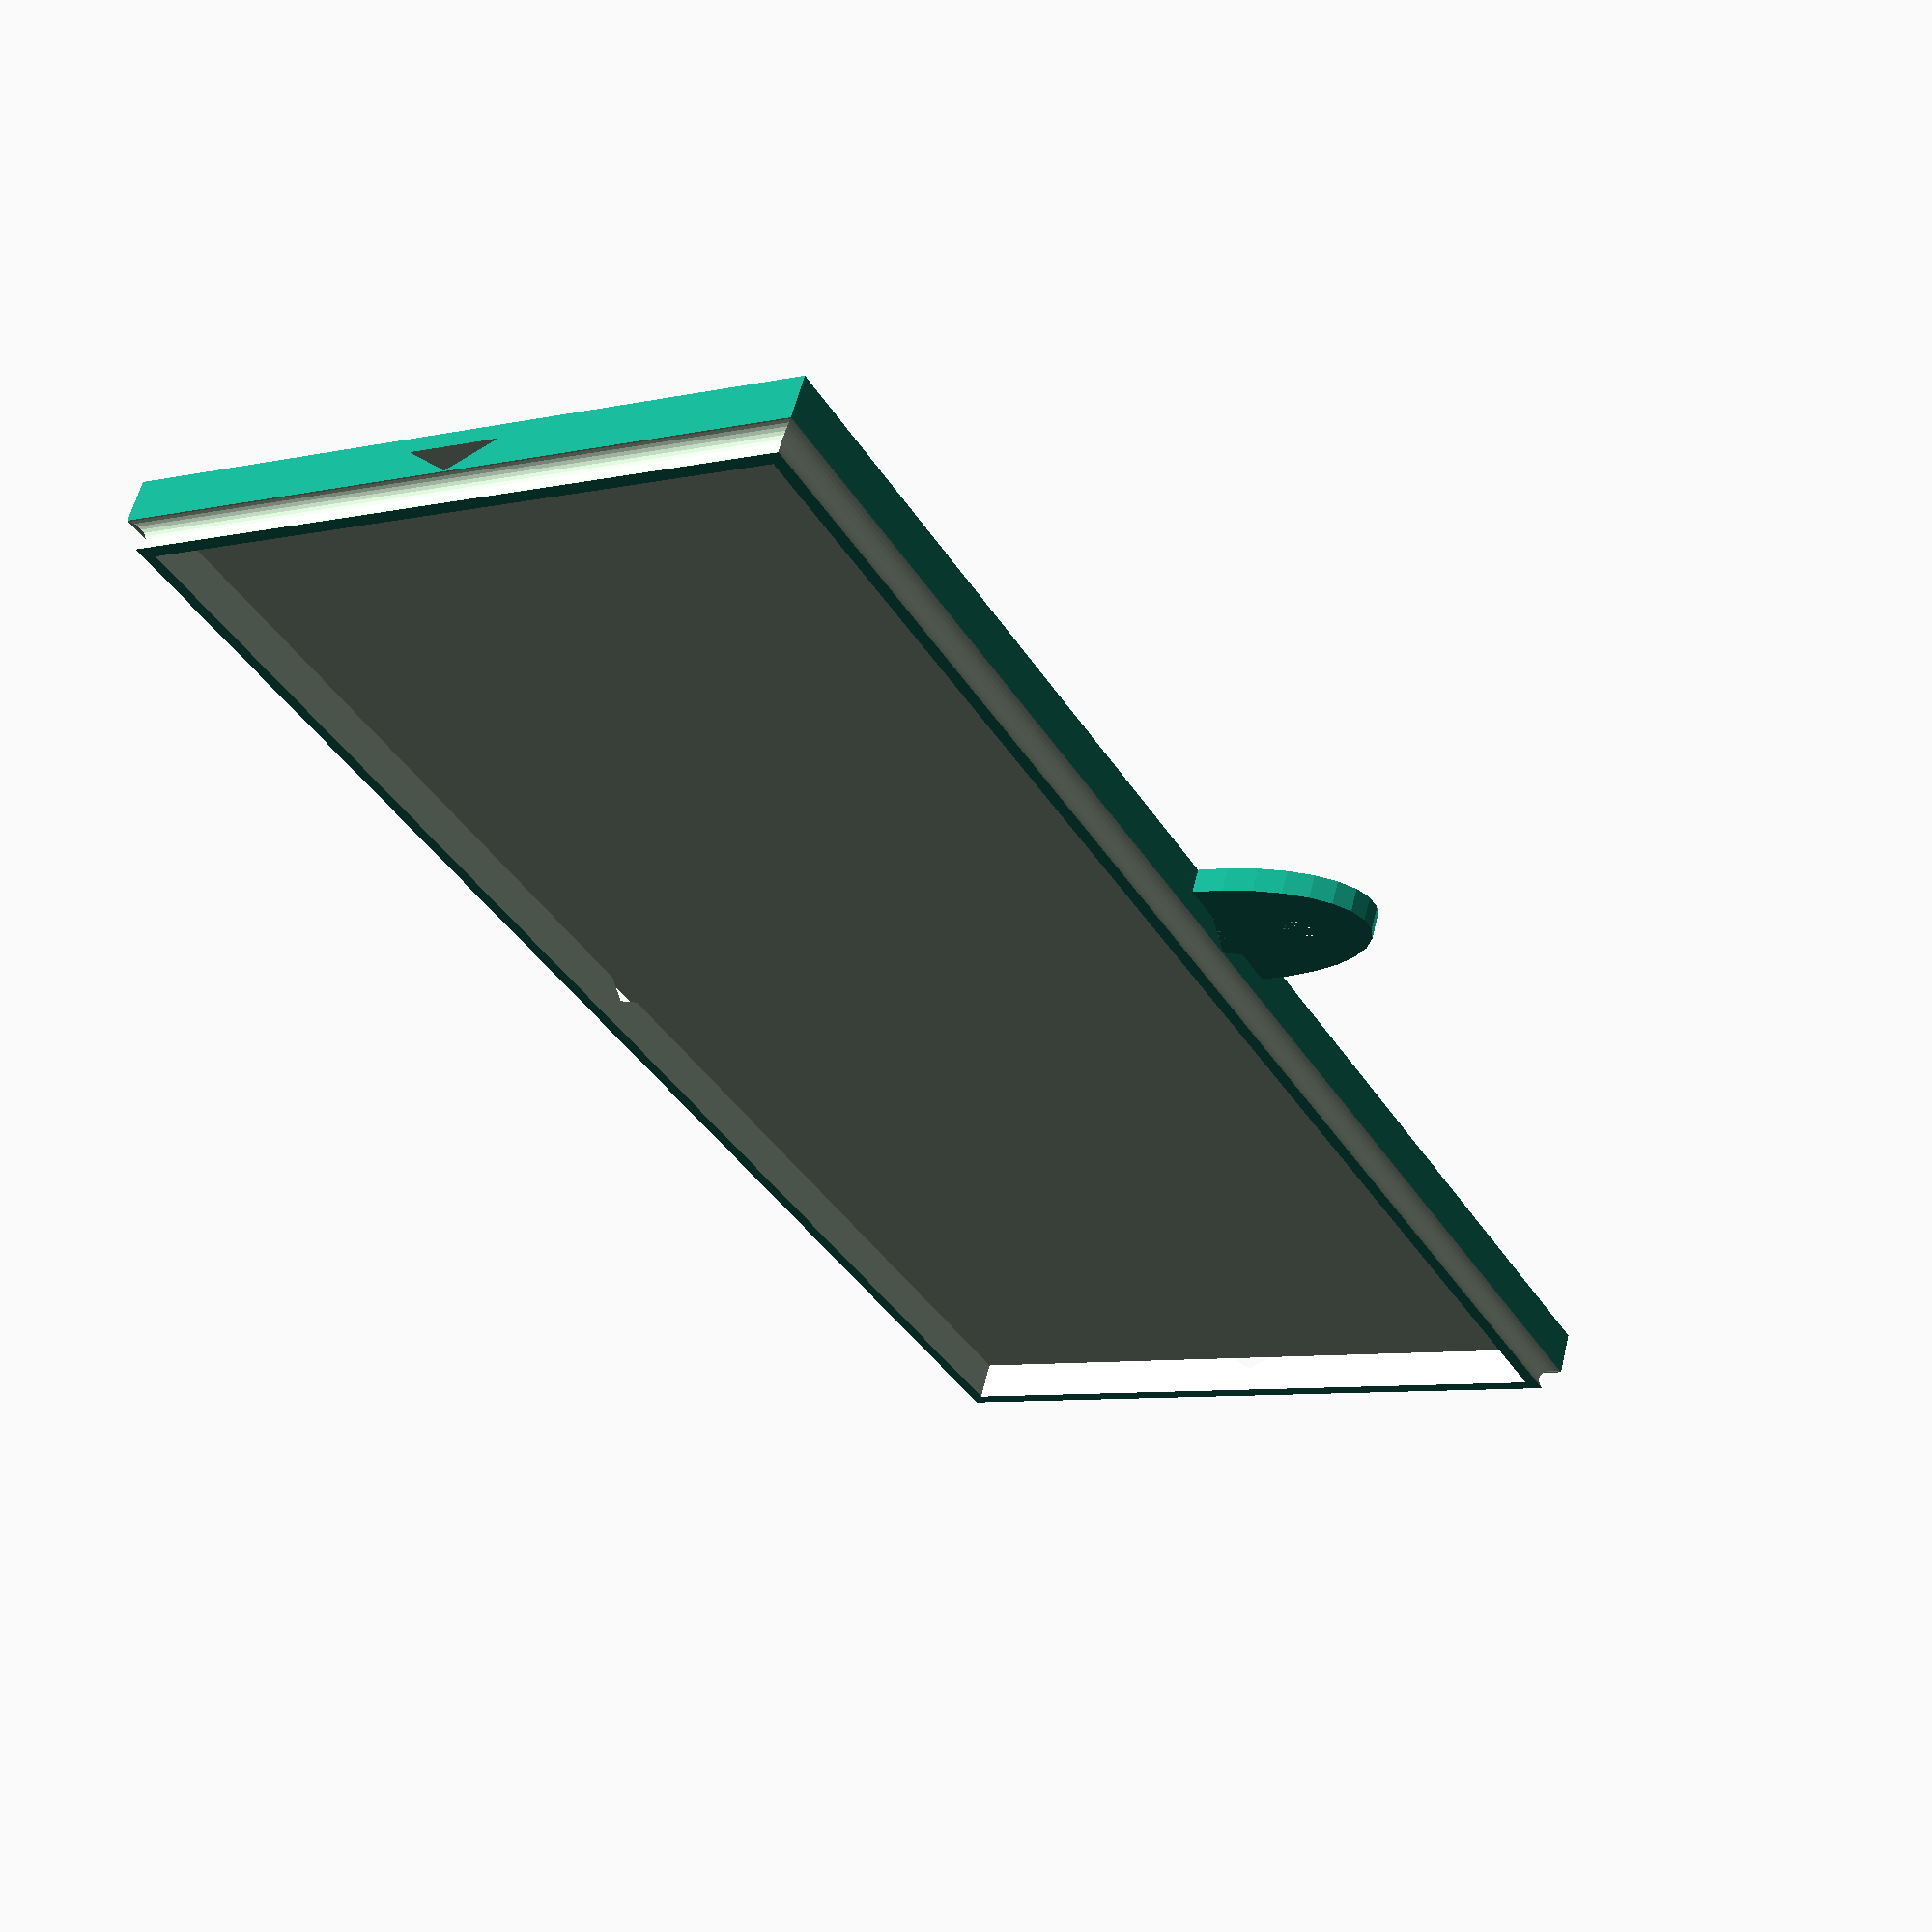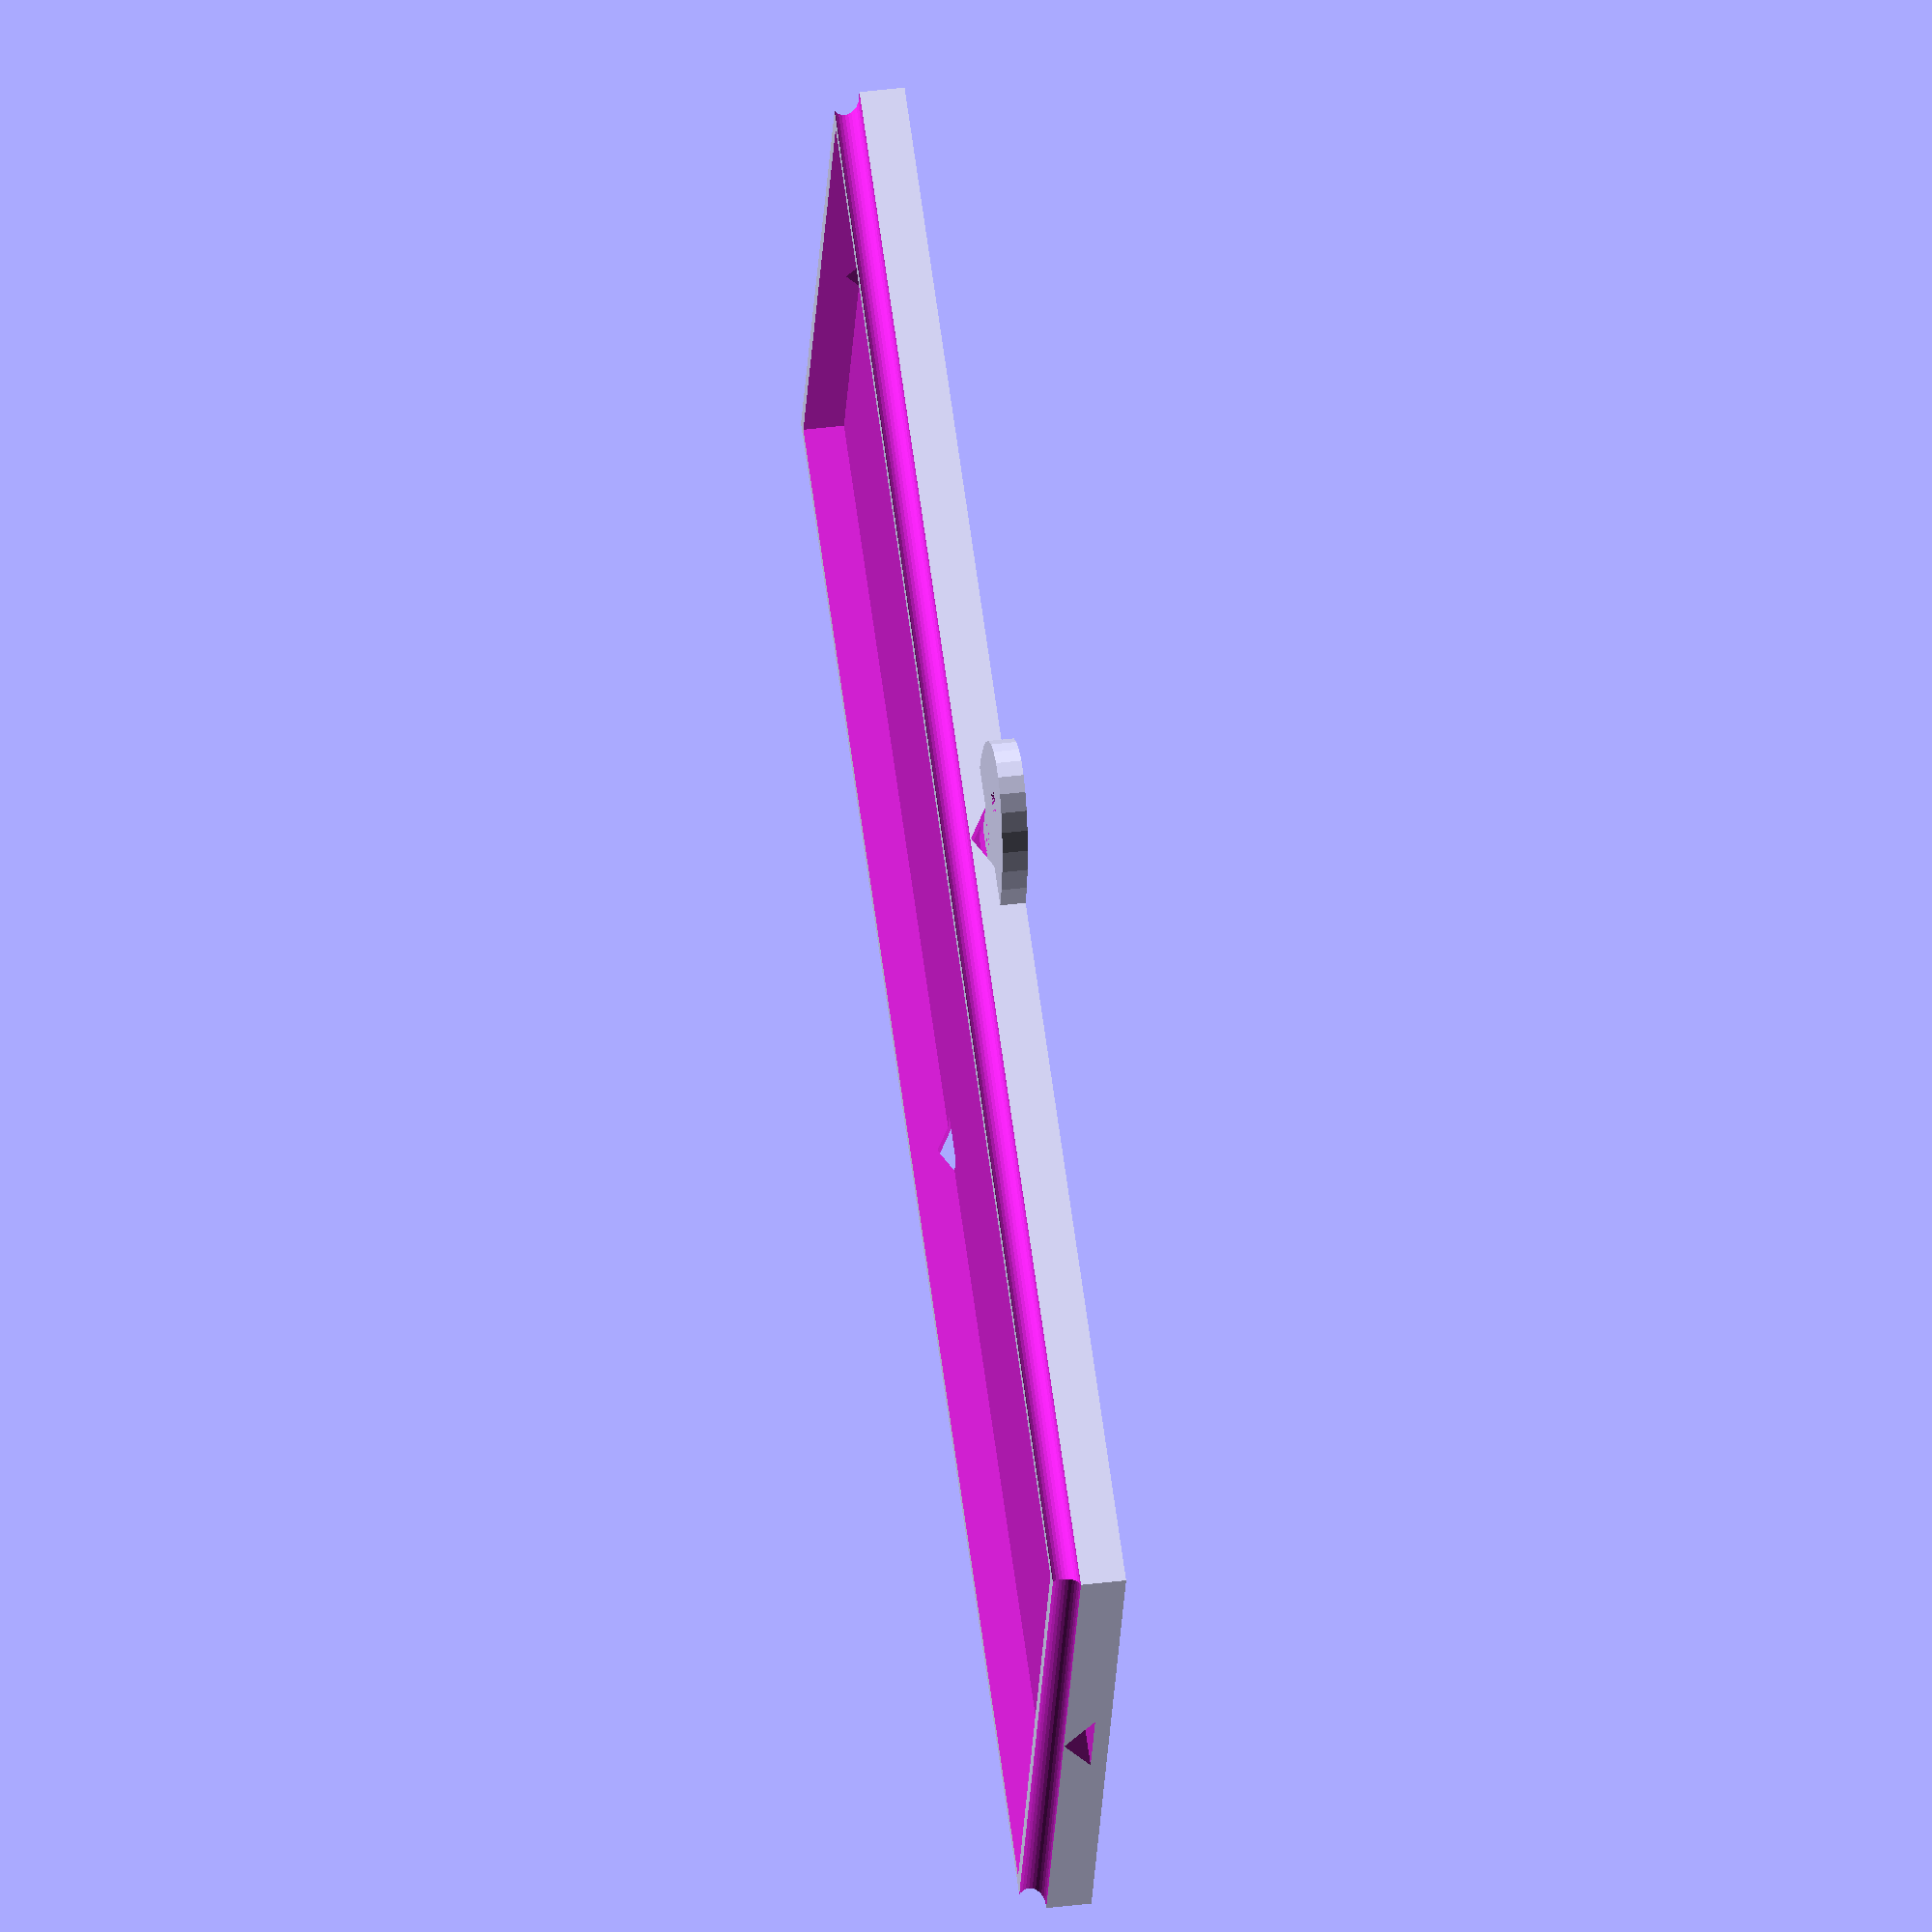
<openscad>
//------------------Variables------------------\\ 

		//----Global Values----\\
			//The default unit in OpenSCAD is mm and this unit variable allows one to change the variables in the code with units other than mm. Default is 1, for mm, but cm is 10 and inches is 25.4. Note that this entails that you change EVERY variable (except maybe sfn)  so that one piece of the model is not ridiculously bigger/smaller than the other parts. 
				unit=1;

			//The detail in the cylinders/spheres of the shape.
				sfn=30;

		//----Bill Specifics----\\

			//The length of the bill.
				billength= 157.5;

			//The width of the bill. 
				billwidth = 67.8;

			//The thickness of the frame. 
				framethick = 5;
			
			//Bottom Thickness
				botthick = 2 ;

		//----Frame Specifics----\\

			//The border of the frame length-wise. This is the measurement from the inside of the frame to the outisde on the length (x) axis. The cylinders that shape the frame use this measurement.
				xframe = 5;

			//The border of the frame width-wise. This is the measurement from the inside of the frame to the outisde on the width (y) axis.
				yframe = 5;
		
			//How prominent the frame shaping is. Play with this value. Default is 2.
				frameshapethick = 1.6;

			//How raised the frame shaping is. Play with this value as well. 
				frameshaperaise = 0;
		
	//----Paper clip slit size----\\\
		//Width of the paperclip slit. Adjust this value if as you want. 
		slitwidth = 10;
		
		//Height of the slit. This is actually a size control but it mainly changes the size.
		slitheight = 7.5;

		//Where the slit is. Slit is in the middle by default but depending on size you may have to raise or lower this value.
		slitlift =-3;

		//Shape of slit in sides. Default is 3 (triangle) as its overhangs are not unbearable.
		slitshape=3;

		//Slit scale (x,y,z)
		slitscalex= 0.5;
		slitscaley= 1.5;
		slitscalez= 1;
	
	//----Hook sizing----\\
		//Hook size
		hooksize=15;

		//Hook hole size
		hookhole=3;

		//Hook thickness
		hookthick=2.5;

//-------------------Modules-------------------\\ 

	//----Basic Frame Shapes----\\
		module bill() {
			cube([billength*unit, billwidth*unit,framethick*unit], center=true);
		}

		module outsideframe() { 
			cube([(billength+xframe)*unit, (billwidth+yframe)*unit, (framethick+botthick)*unit], center=true);
		}

	//----Frame shaping.----\\
		//Frame shaping cylinder on the X Axis.
			module xfsc() {
				cylinder(r=(framethick*unit)/(frameshapethick*2), h=(billwidth+yframe)*unit+xframe, center=true, $fn=sfn);
			}

		//Frame shaping cylinder on the Y Axis.
			module yfsc() {
				cylinder(r=(framethick*unit)/(frameshapethick*2), h=(billength+xframe)*unit+yframe, center=true, $fn=sfn);
			}

		//Frameshaping general module
			module frameshaping() {
				translate([(billength/2)*unit+xframe/2, 0, (framethick/2)*unit]) {
					rotate([90,0,0]) {
						xfsc();
					}
				}
				translate([(-billength/2)*unit-xframe/2, 0, (framethick/2)*unit]) {
					rotate([90,0,0]) {
						xfsc();
					}
				}

				translate([0, (billwidth/2)*unit+yframe/2, (framethick/2)*unit]) {
					rotate([90,0,90]) {
						yfsc();
					}
				}
				translate([0, (-billwidth/2)*unit-yframe/2, (framethick/2)*unit]) {
					rotate([90,0,90]) {
						yfsc();
					}
				}
			}

	



	//A slit on every side for a paper clip to hold it down
	module clipslit() {
		translate([0, ((billwidth+yframe)/2)*unit, slitlift*unit]) {
			rotate([0,270,90]) {
				scale([slitscalex,slitscaley,slitscalez]) {
					cylinder(r=(slitheight/2)*unit, h=slitwidth*unit, $fn=slitshape, center=true);
				}
			}
		}
		translate([0, ((billwidth+yframe)/2)*-unit, slitlift*unit]) {
			rotate([0,270,90]) {
				scale([slitscalex,slitscaley,slitscalez]) {
					cylinder(r=(slitheight/2)*unit, h=slitwidth*unit, $fn=slitshape, center=true);
				}
			}
		}
		translate([((billength+xframe)/2)*unit, 0, slitlift*unit]) {
			rotate([0,270,0]) {
				scale([slitscalex,slitscaley,slitscalez]) {
					cylinder(r=(slitheight/2)*unit, h=slitwidth*unit, $fn=slitshape, center=true);
				}
			}
		}
		translate([-unit*((billength+xframe)/2), 0, slitlift*unit]) {
			rotate([0,270,0]) {
				scale([slitscalex,slitscaley,slitscalez]) {
					cylinder(r=(slitheight/2)*unit, h=slitwidth*unit, $fn=slitshape, center=true);
				}
			}
		}				
	}

		
	module hook() {
		translate([0,-((billwidth+xframe)/2)*unit, (-(framethick+botthick)/2)*unit ]) {
			difference() {
				scale([1,2,1]) {
					cylinder(r=(hooksize/2)*unit, h=hookthick*unit, $fn=sfn);
				}
				translate([(-hooksize/2)*unit, 0]) {
					cube([hooksize*unit, hooksize*unit, hookthick*unit]);
				}
				translate([0, (-hooksize/2)*unit, 0]) {
					cylinder(r=(hookhole/2)*unit, h=hookthick*unit, $fn=sfn);
				}
			}
		}
	}


	//Plating module
	module frame() {
		difference() {
			outsideframe();
			translate([0,0, botthick]) {
				bill();
				clipslit();
			}
			translate([0,0, frameshaperaise]) {
				frameshaping();
			}
		}
	}

frame();
hook();
</openscad>
<views>
elev=120.5 azim=60.6 roll=166.1 proj=p view=wireframe
elev=134.8 azim=19.3 roll=98.1 proj=o view=wireframe
</views>
